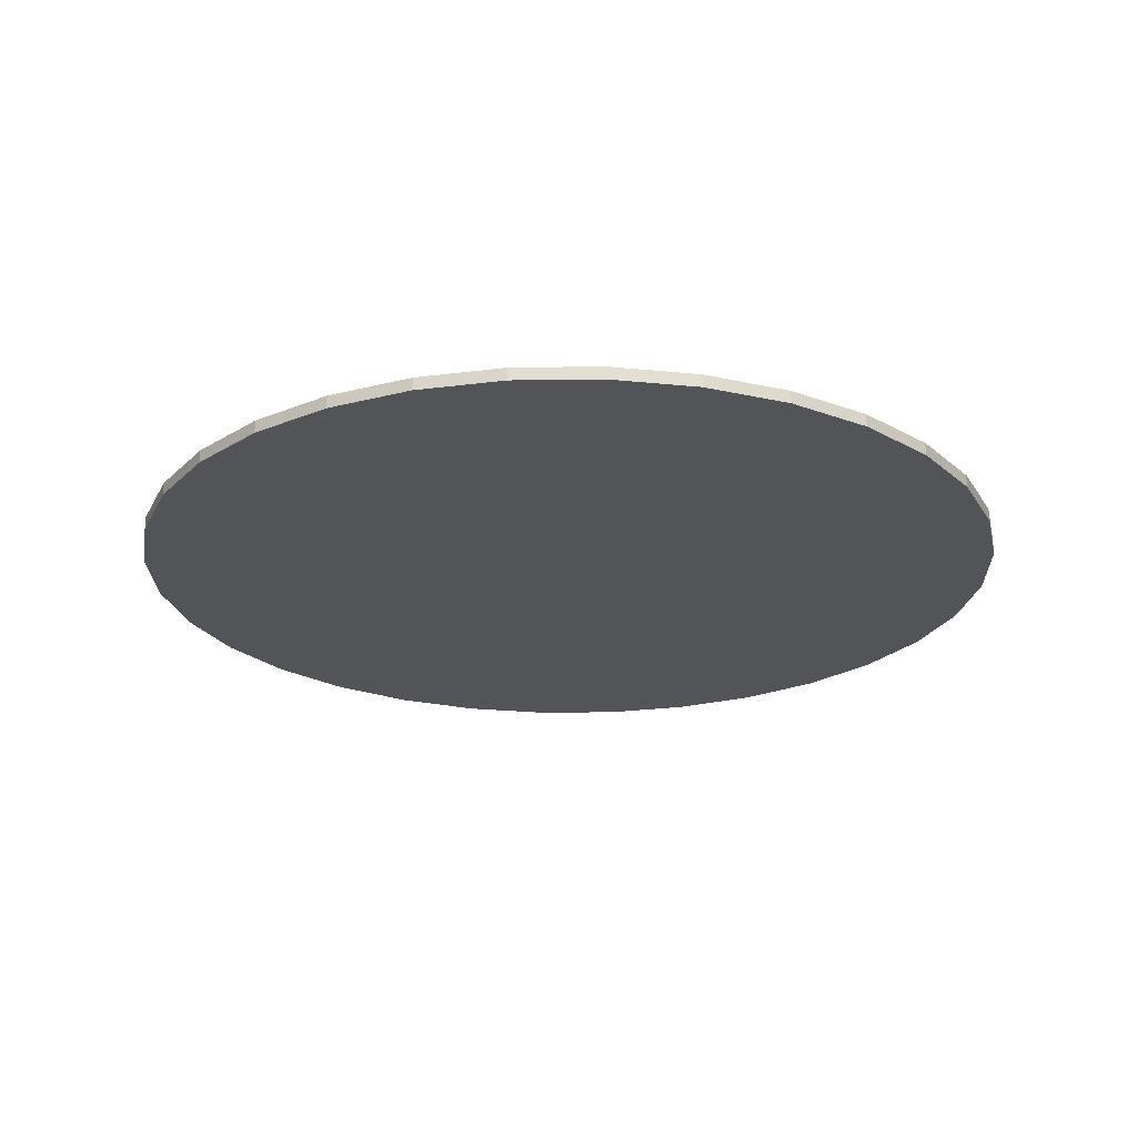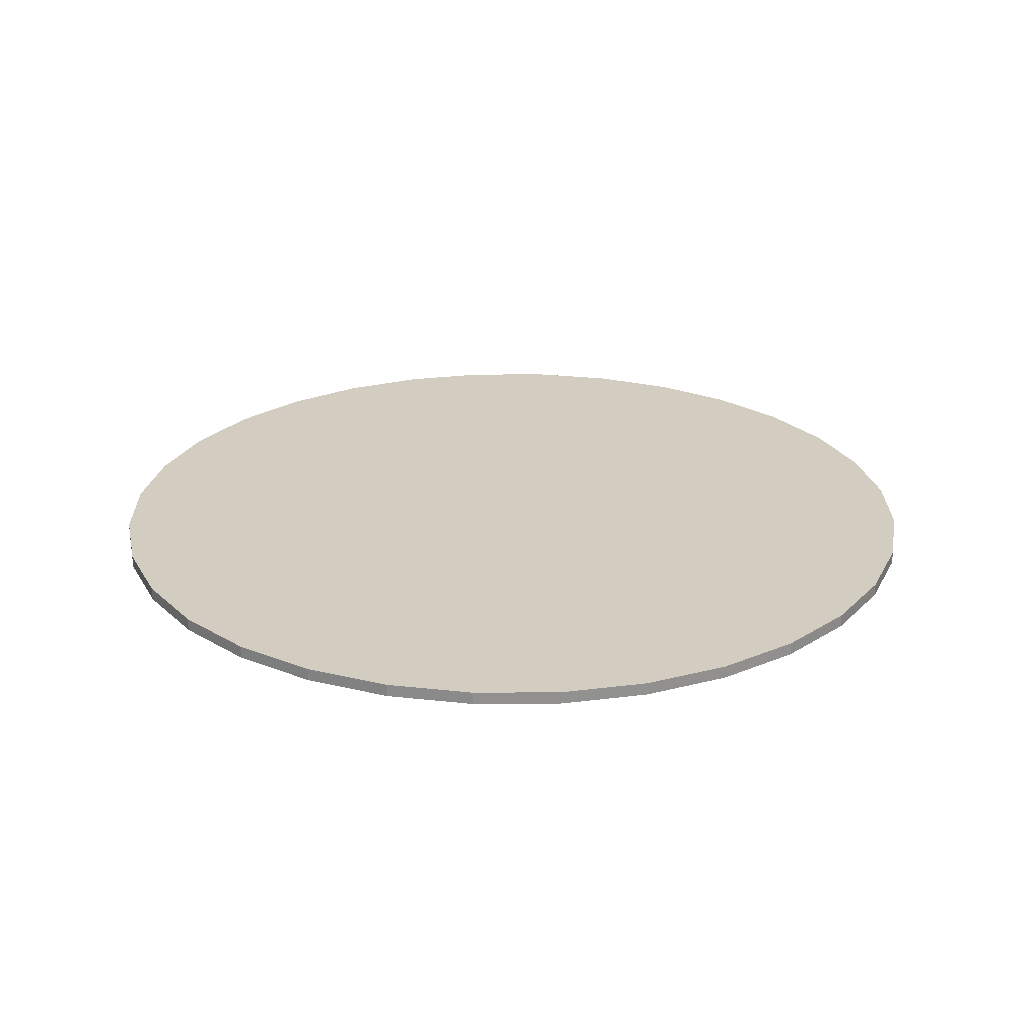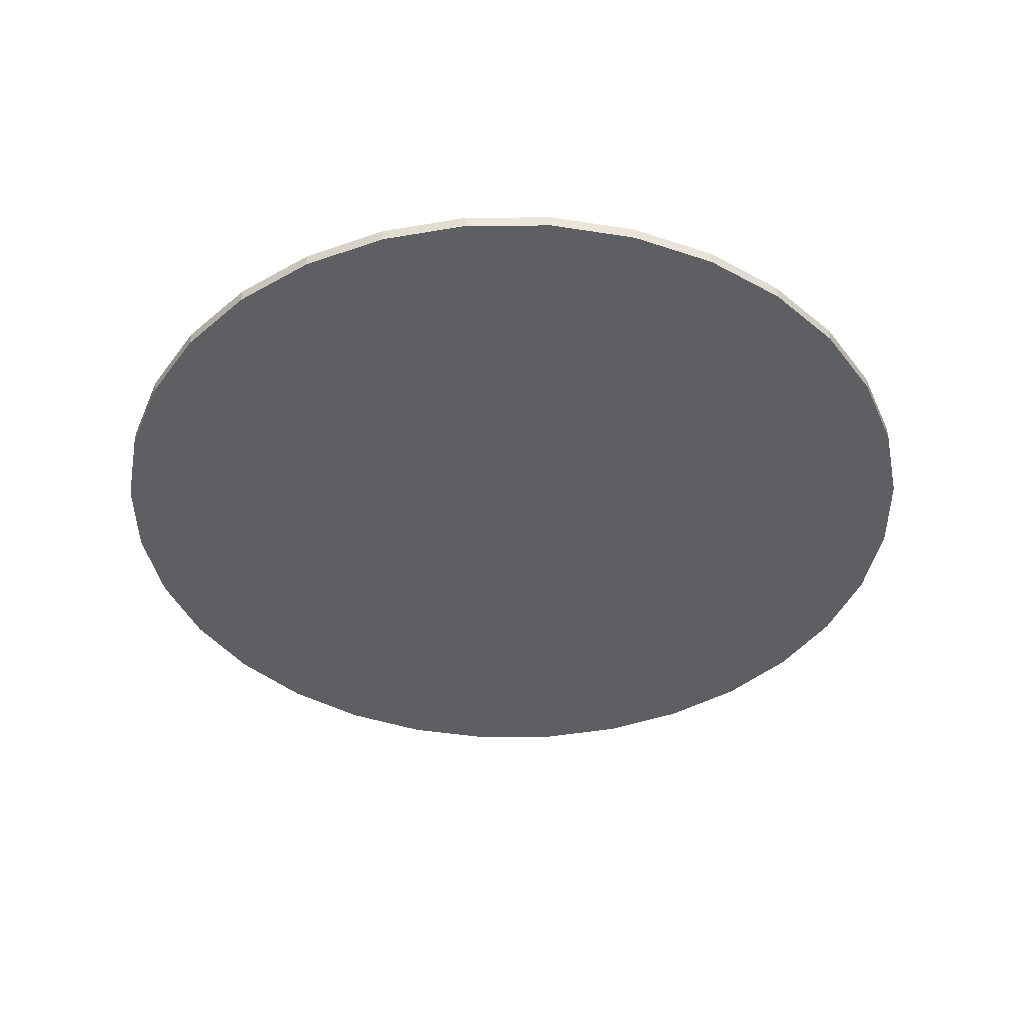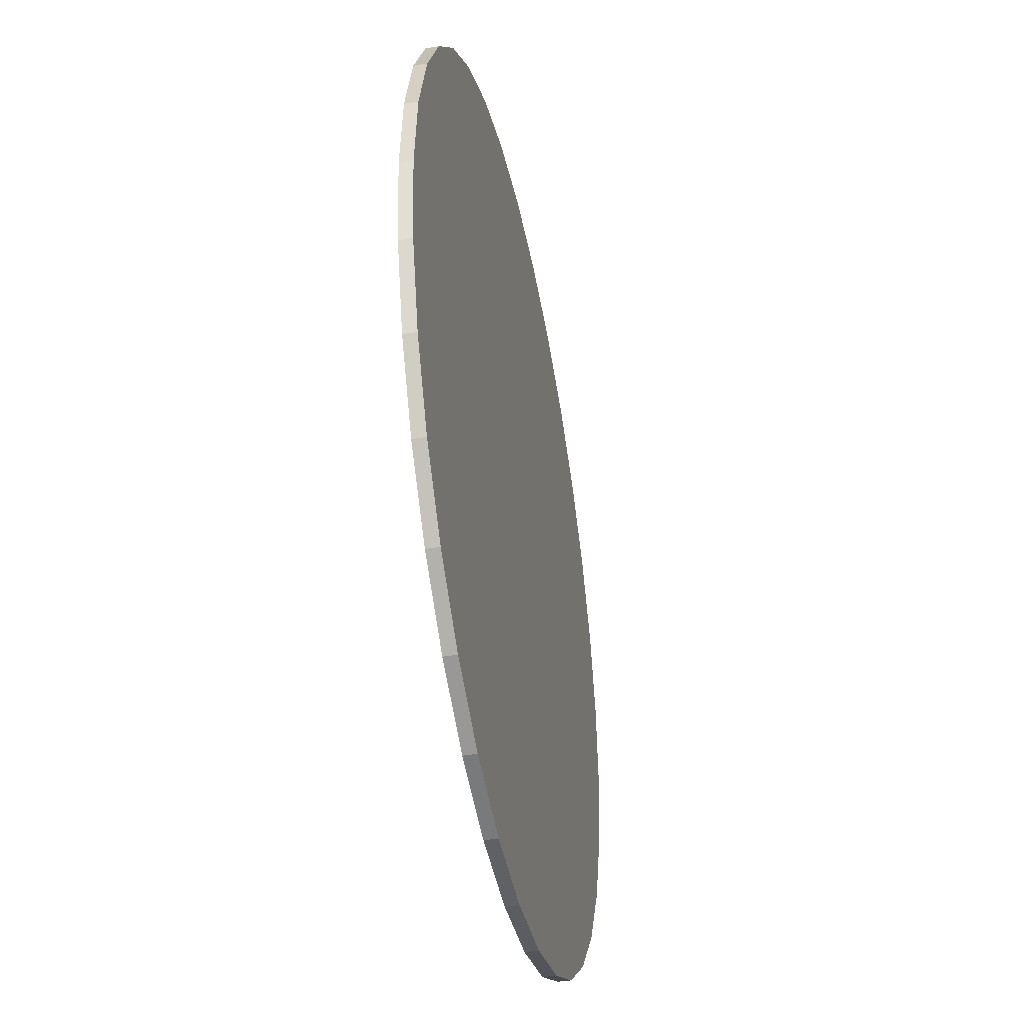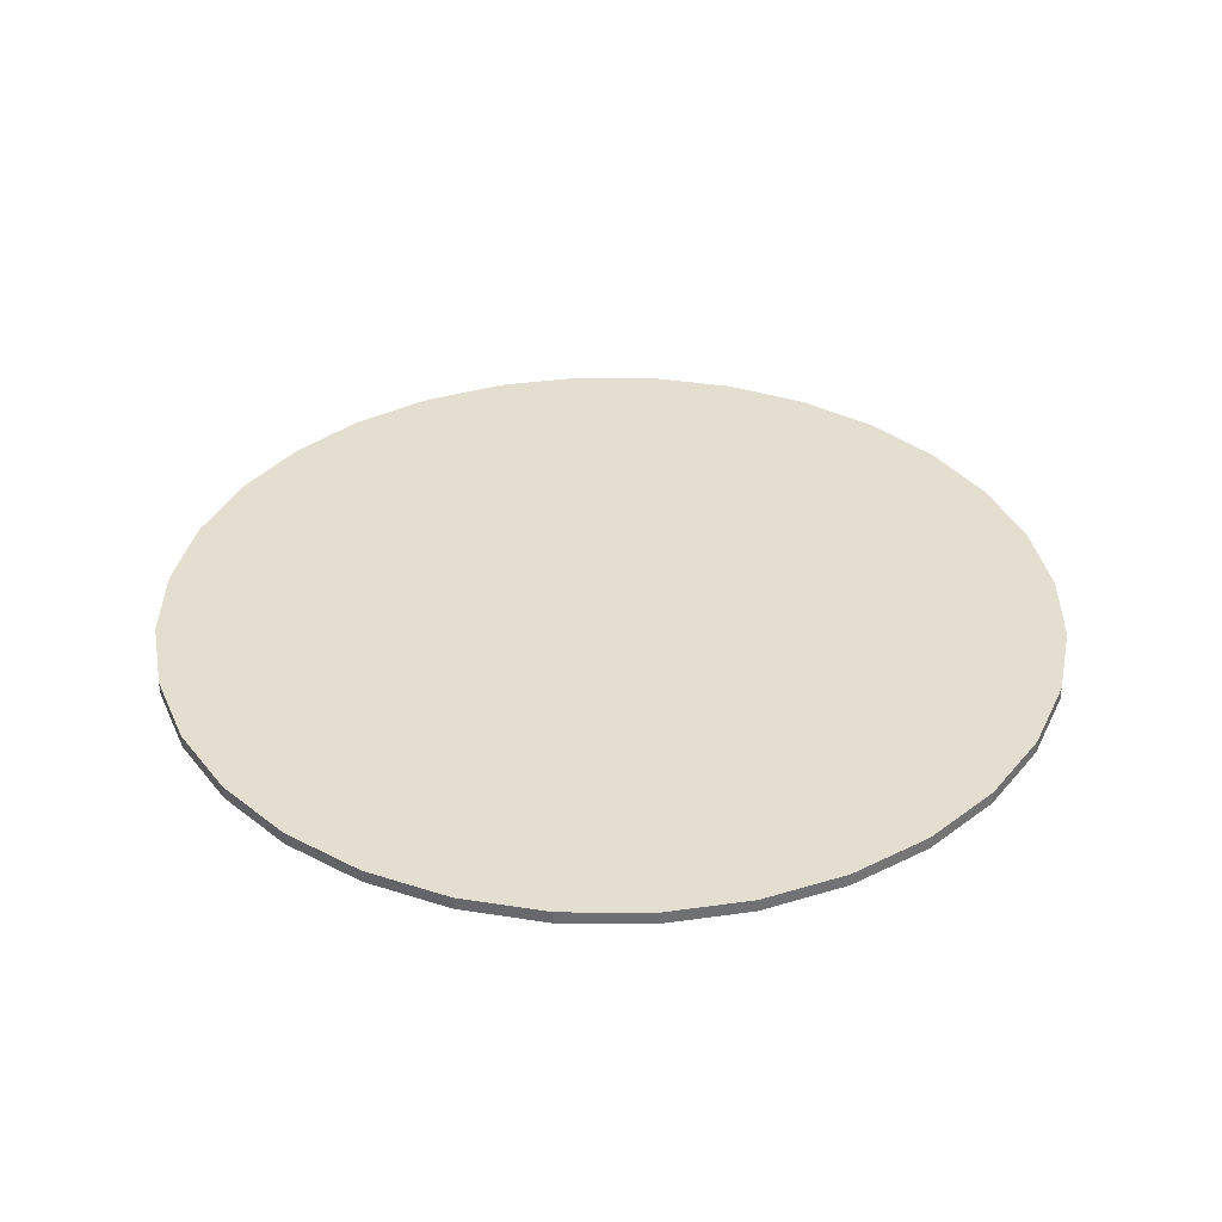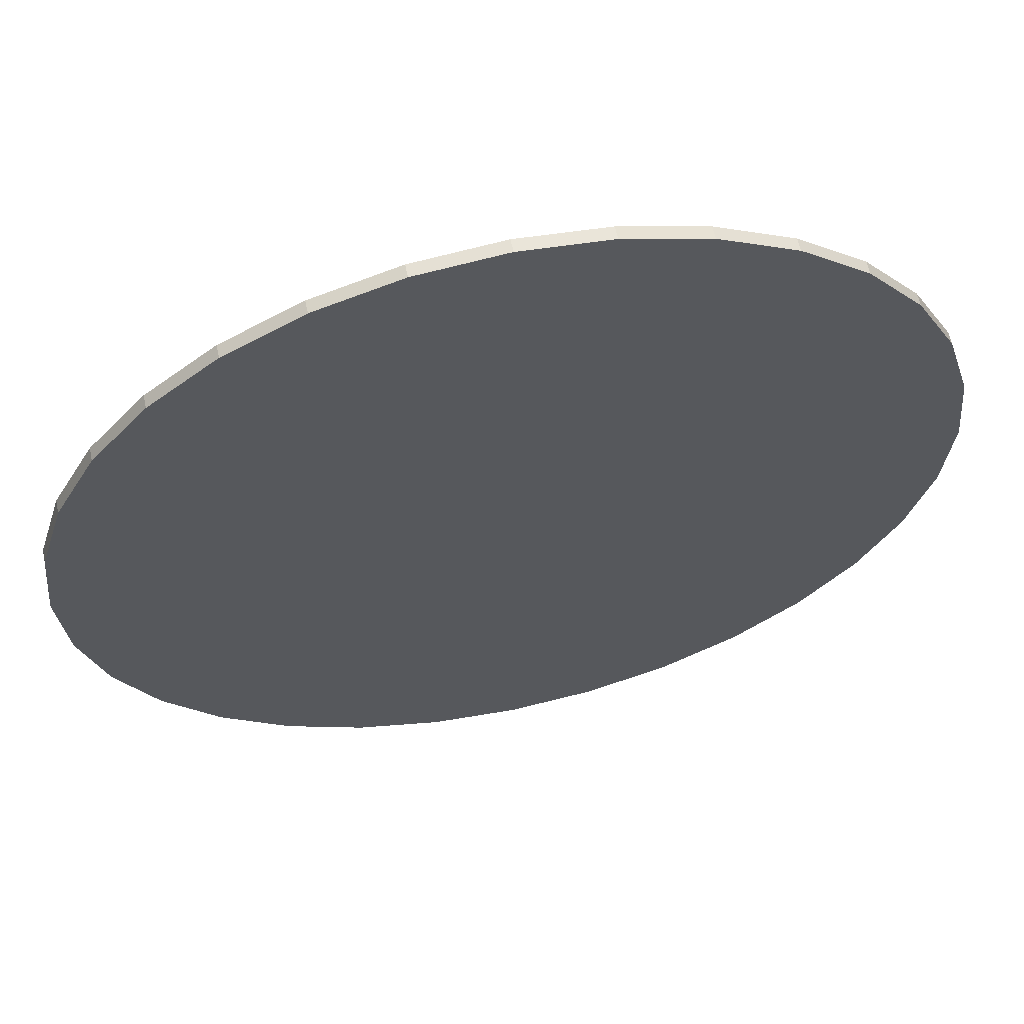
<metadata>
{"format":"obj","ext":"obj","renderer":"f3d","projection":"perspective","resolution":1024,"background":"white","views":[{"elev":-22.9,"azim":-71.8,"up":"+Z"},{"elev":24.4,"azim":49.9,"up":"+Z"},{"elev":-41.9,"azim":28.6,"up":"+Z"},{"elev":-41.9,"azim":101.4,"up":"+Y"},{"elev":35.7,"azim":-140.0,"up":"+Z"},{"elev":61.2,"azim":167.6,"up":"+Y"}]}
</metadata>
<code>
o arm_base_Cylinder.010
v 0 0.7379 0.01054
v 0 0.7379 -0.01054
v 0.1439 0.7237 0.01054
v 0.1439 0.7237 -0.01054
v 0.2824 0.6817 0.01054
v 0.2824 0.6817 -0.01054
v 0.4099 0.6135 0.01054
v 0.4099 0.6135 -0.01054
v 0.5218 0.5218 0.01054
v 0.5218 0.5218 -0.01054
v 0.6135 0.4099 0.01054
v 0.6135 0.4099 -0.01054
v 0.6817 0.2824 0.01054
v 0.6817 0.2824 -0.01054
v 0.7237 0.1439 0.01054
v 0.7237 0.1439 -0.01054
v 0.7379 0 0.01054
v 0.7379 0 -0.01054
v 0.7237 -0.1439 0.01054
v 0.7237 -0.1439 -0.01054
v 0.6817 -0.2824 0.01054
v 0.6817 -0.2824 -0.01054
v 0.6135 -0.4099 0.01054
v 0.6135 -0.4099 -0.01054
v 0.5218 -0.5218 0.01054
v 0.5218 -0.5218 -0.01054
v 0.4099 -0.6135 0.01054
v 0.4099 -0.6135 -0.01054
v 0.2824 -0.6817 0.01054
v 0.2824 -0.6817 -0.01054
v 0.1439 -0.7237 0.01054
v 0.1439 -0.7237 -0.01054
v -0 -0.7379 0.01054
v -0 -0.7379 -0.01054
v -0.144 -0.7237 0.01054
v -0.144 -0.7237 -0.01054
v -0.2824 -0.6817 0.01054
v -0.2824 -0.6817 -0.01054
v -0.4099 -0.6135 0.01054
v -0.4099 -0.6135 -0.01054
v -0.5218 -0.5218 0.01054
v -0.5218 -0.5218 -0.01054
v -0.6135 -0.4099 0.01054
v -0.6135 -0.4099 -0.01054
v -0.6817 -0.2824 0.01054
v -0.6817 -0.2824 -0.01054
v -0.7237 -0.1439 0.01054
v -0.7237 -0.1439 -0.01054
v -0.7379 1e-06 0.01054
v -0.7379 1e-06 -0.01054
v -0.7237 0.144 0.01054
v -0.7237 0.144 -0.01054
v -0.6817 0.2824 0.01054
v -0.6817 0.2824 -0.01054
v -0.6135 0.4099 0.01054
v -0.6135 0.4099 -0.01054
v -0.5217 0.5218 0.01054
v -0.5217 0.5218 -0.01054
v -0.4099 0.6135 0.01054
v -0.4099 0.6135 -0.01054
v -0.2824 0.6817 0.01054
v -0.2824 0.6817 -0.01054
v -0.1439 0.7237 0.01054
v -0.1439 0.7237 -0.01054
f 1 3 4 2
f 3 5 6 4
f 5 7 8 6
f 7 9 10 8
f 9 11 12 10
f 11 13 14 12
f 13 15 16 14
f 15 17 18 16
f 17 19 20 18
f 19 21 22 20
f 21 23 24 22
f 23 25 26 24
f 25 27 28 26
f 27 29 30 28
f 29 31 32 30
f 31 33 34 32
f 33 35 36 34
f 35 37 38 36
f 37 39 40 38
f 39 41 42 40
f 41 43 44 42
f 43 45 46 44
f 45 47 48 46
f 47 49 50 48
f 49 51 52 50
f 51 53 54 52
f 53 55 56 54
f 55 57 58 56
f 57 59 60 58
f 59 61 62 60
f 4 6 8 10 12 14 16 18 20 22 24 26 28 30 32 34 36 38 40 42 44 46 48 50 52 54 56 58 60 62 64 2
f 61 63 64 62
f 63 1 2 64
f 1 63 61 59 57 55 53 51 49 47 45 43 41 39 37 35 33 31 29 27 25 23 21 19 17 15 13 11 9 7 5 3

</code>
